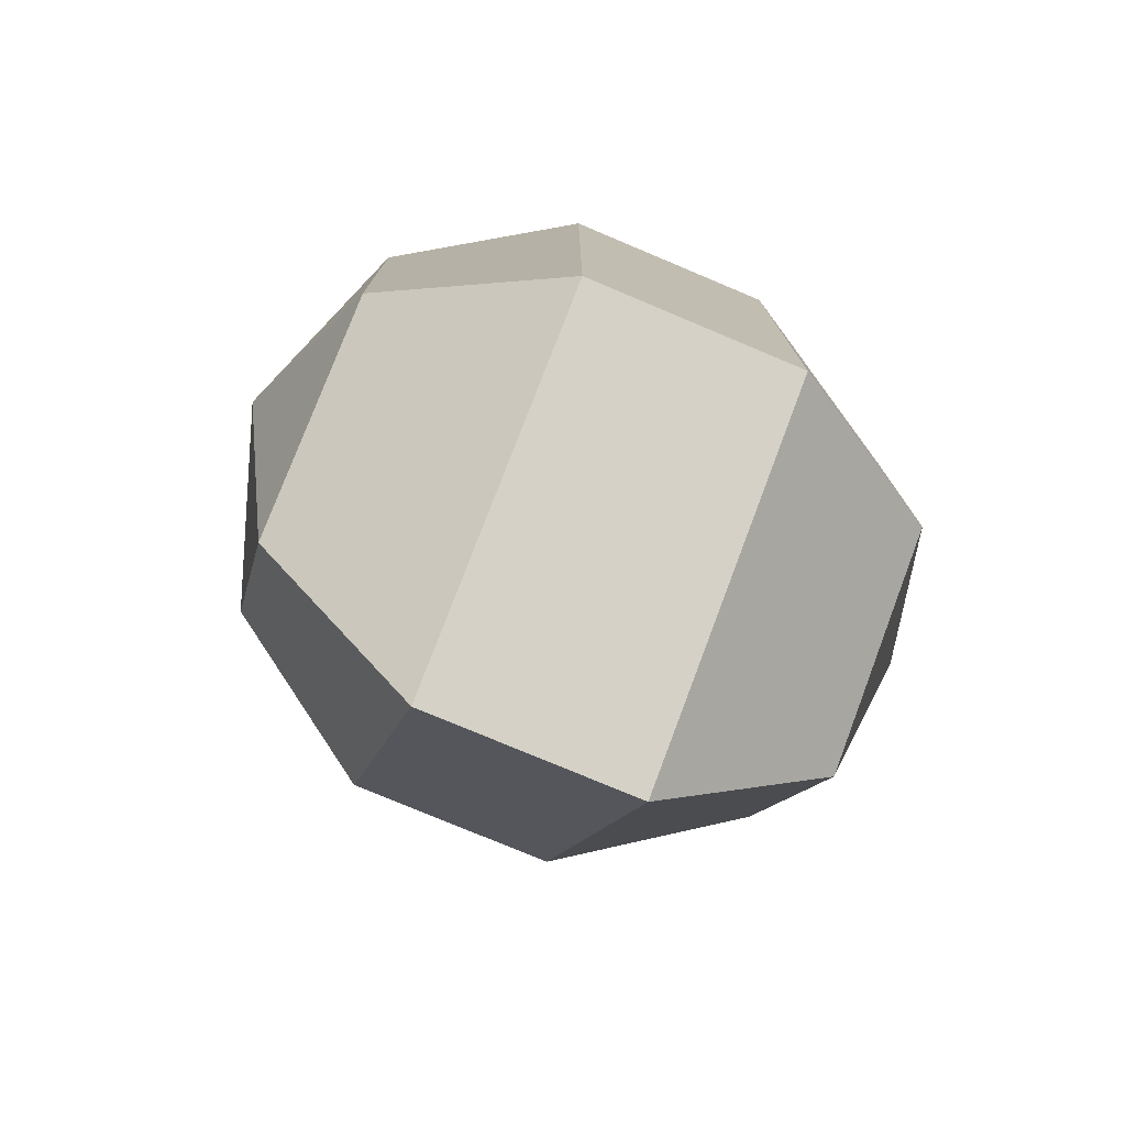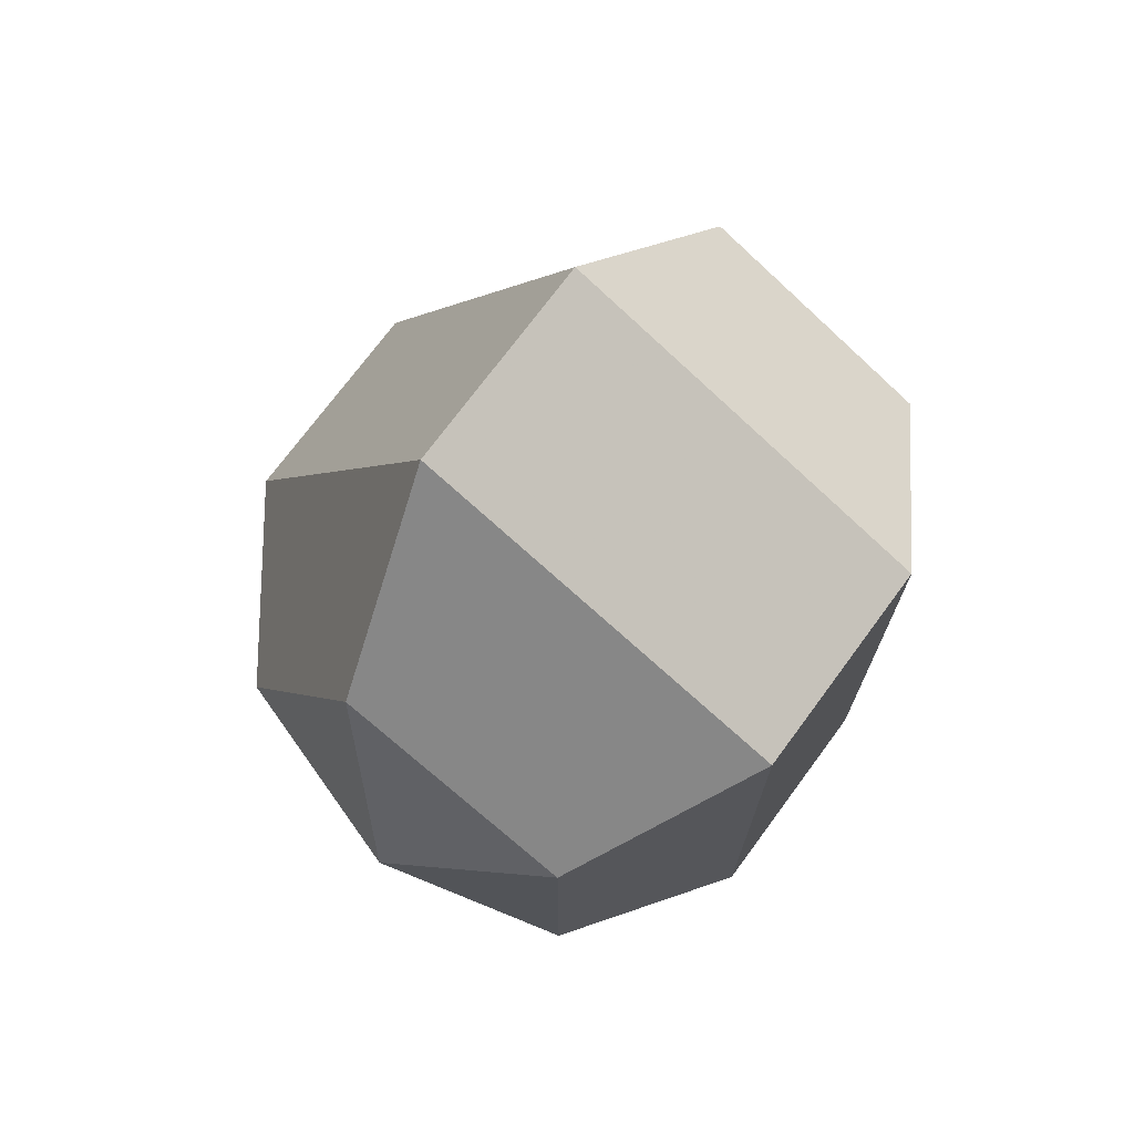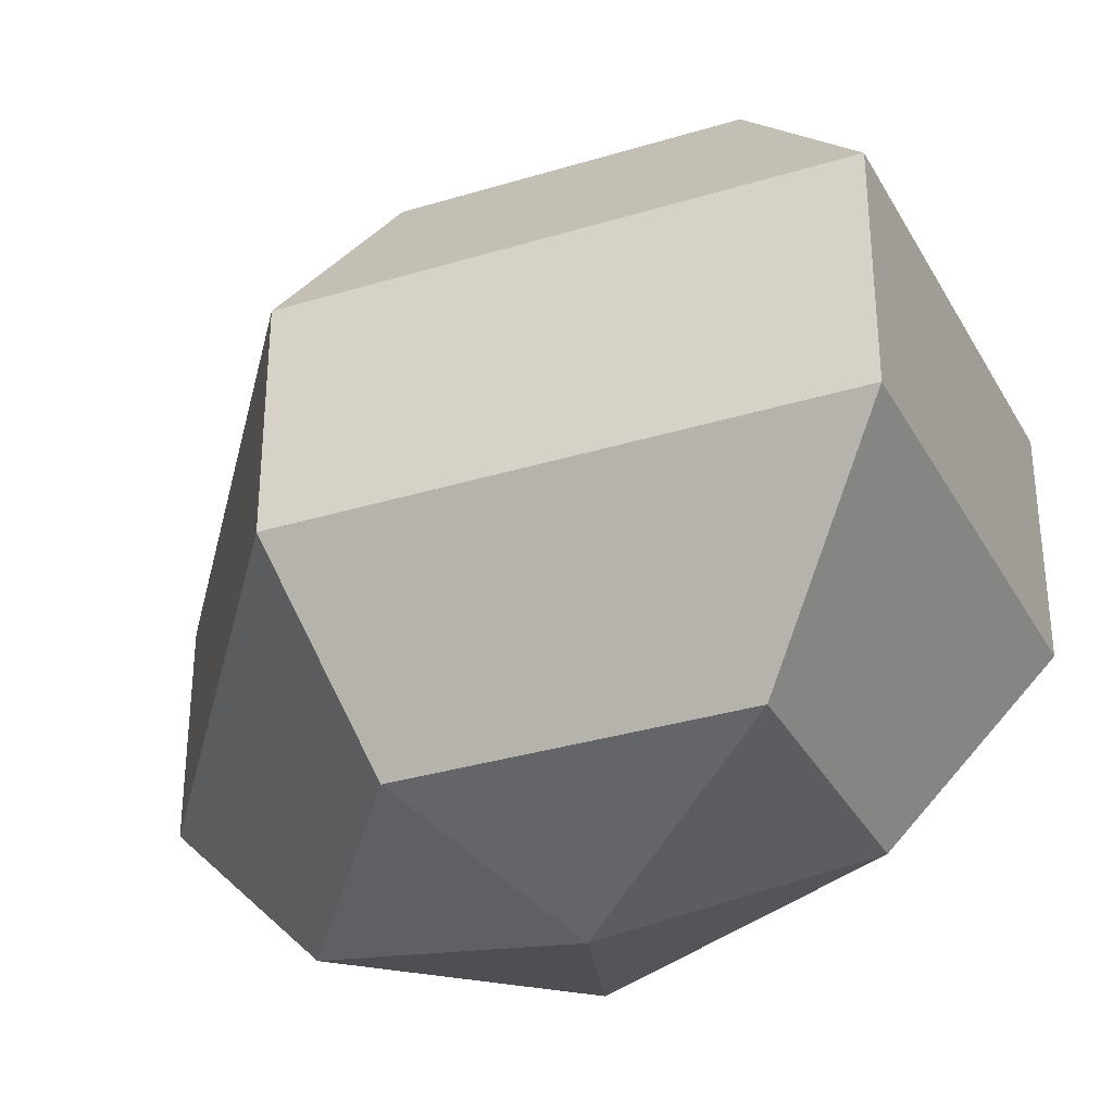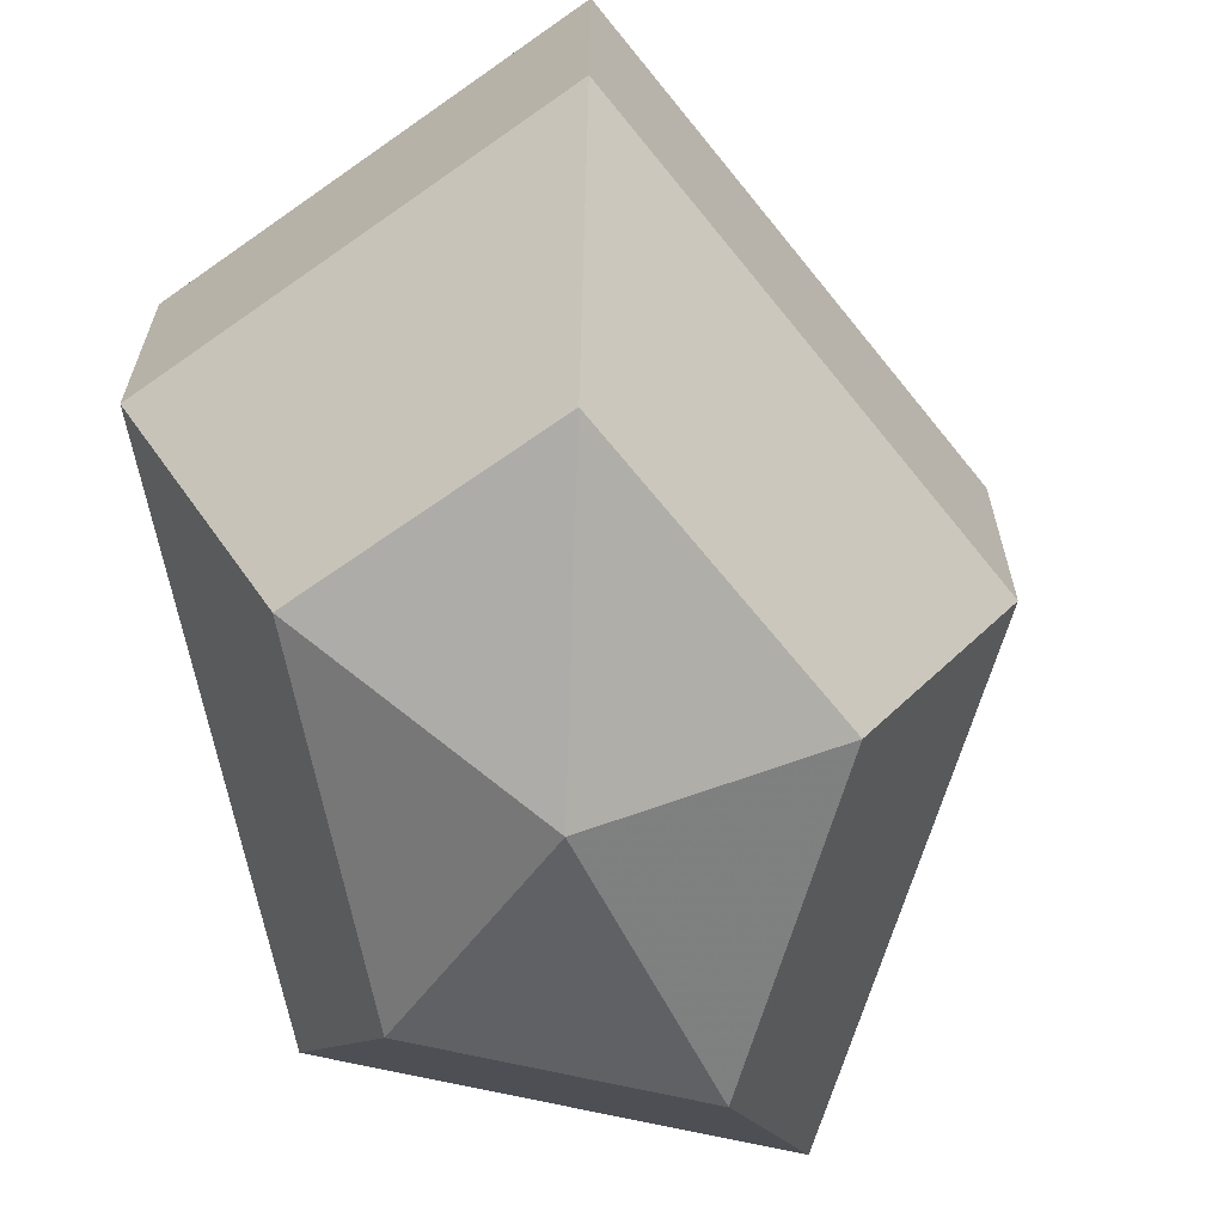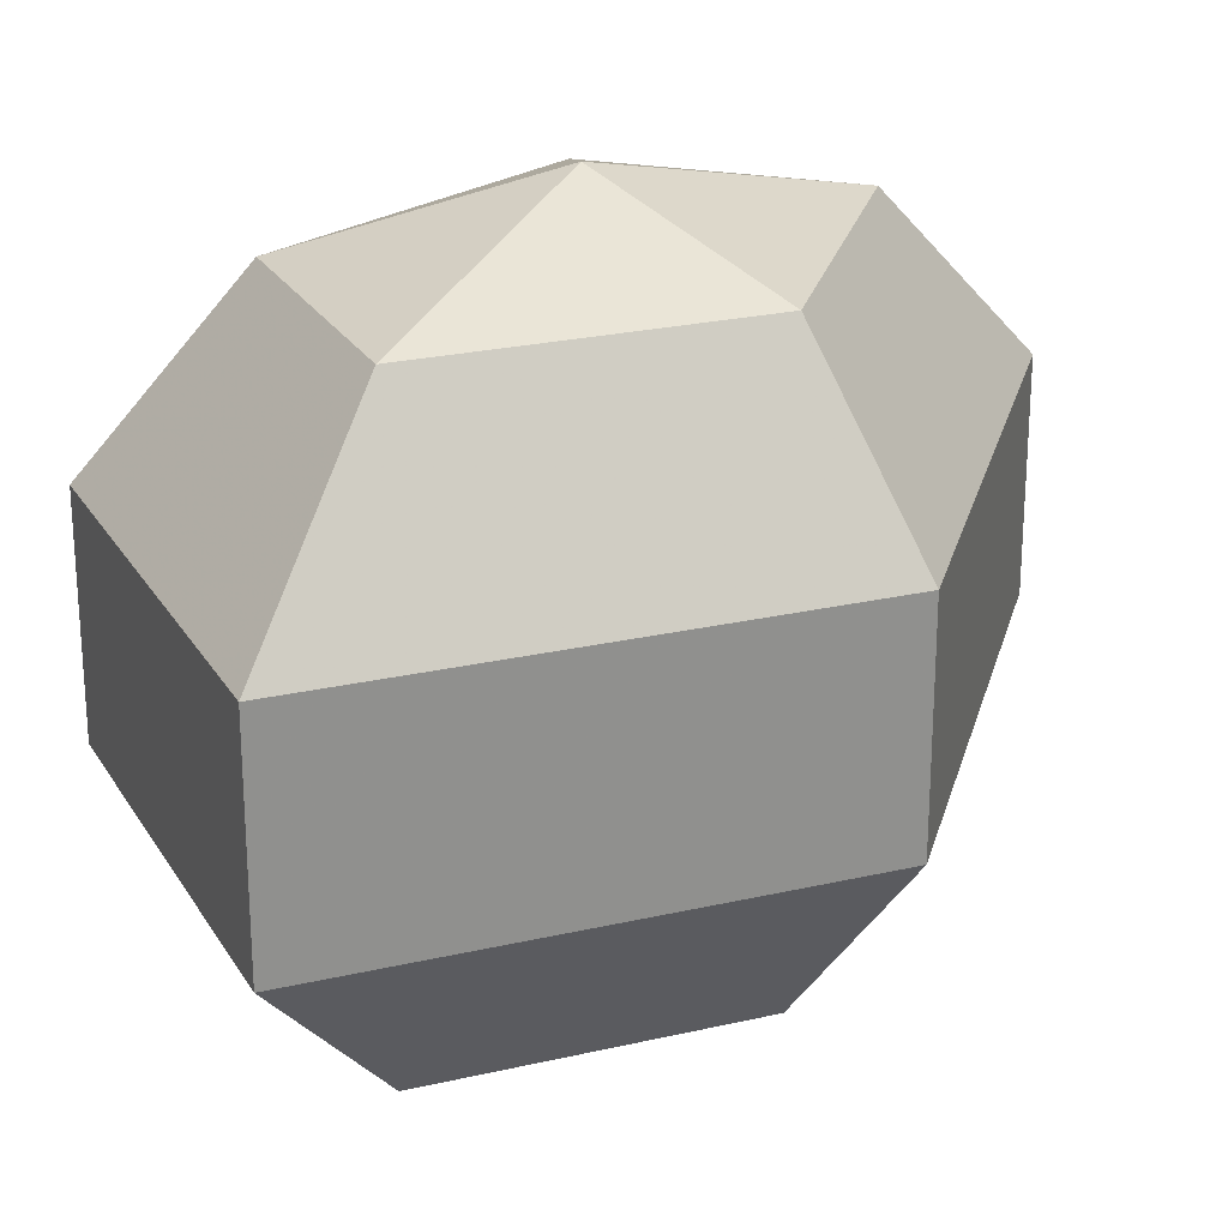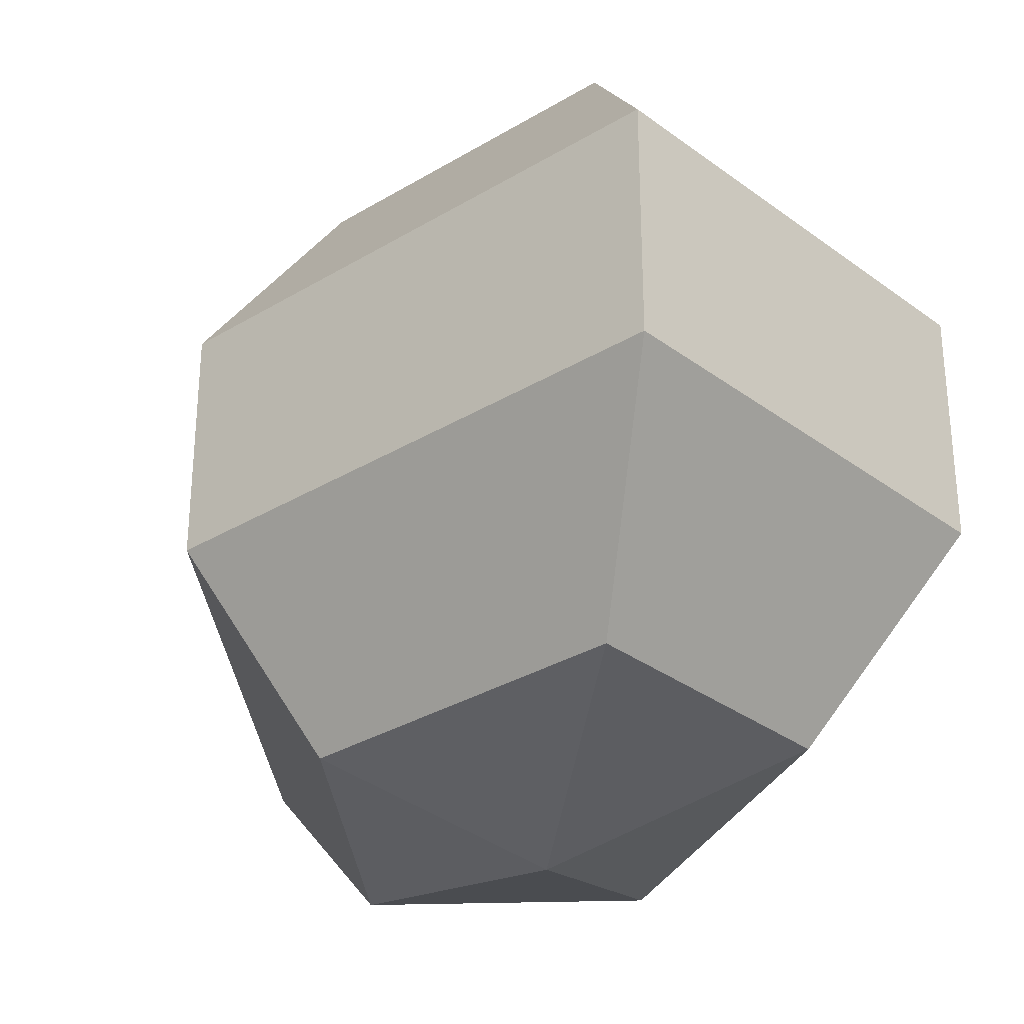
<metadata>
{"format":"obj","ext":"obj","renderer":"f3d","projection":"perspective","resolution":1024,"background":"white","views":[{"elev":-77.3,"azim":67.2,"up":"+Y"},{"elev":72.7,"azim":36.4,"up":"+Y"},{"elev":-33.9,"azim":-40.2,"up":"+Z"},{"elev":-65.6,"azim":-168.9,"up":"+Z"},{"elev":24.2,"azim":-138.4,"up":"+Z"},{"elev":-31.6,"azim":-22.0,"up":"+Z"}]}
</metadata>
<code>
v 192 60 183.5
v 192 60 183.5
v 192 60 183.5
v 192 60 183.5
v 192 60 183.5
v 192 60 183.5
v 188.2 60 184.7
v 190.8 54.91 184.7
v 195.1 56.86 184.7
v 195.1 63.14 184.7
v 190.8 65.09 184.7
v 188.2 60 184.7
v 185.8 60 188
v 190.1 51.77 188
v 197 54.91 188
v 197 65.09 188
v 190.1 68.23 188
v 185.8 60 188
v 185.8 60 192
v 190.1 51.77 192
v 197 54.91 192
v 197 65.09 192
v 190.1 68.23 192
v 185.8 60 192
v 188.2 60 195.3
v 190.8 54.91 195.3
v 195.1 56.86 195.3
v 195.1 63.14 195.3
v 190.8 65.09 195.3
v 188.2 60 195.3
v 192 60 196.5
v 192 60 196.5
v 192 60 196.5
v 192 60 196.5
v 192 60 196.5
v 192 60 196.5
g foo
f 8 7 1
f 9 8 2
f 10 9 3
f 11 10 4
f 12 11 5
f 14 13 7
f 15 14 8
f 16 15 9
f 17 16 10
f 18 17 11
f 20 19 13
f 21 20 14
f 22 21 15
f 23 22 16
f 24 23 17
f 26 25 19
f 27 26 20
f 28 27 21
f 29 28 22
f 30 29 23
f 32 31 25
f 33 32 26
f 34 33 27
f 35 34 28
f 36 35 29
f 2 8 1
f 3 9 2
f 4 10 3
f 5 11 4
f 6 12 5
f 8 14 7
f 9 15 8
f 10 16 9
f 11 17 10
f 12 18 11
f 14 20 13
f 15 21 14
f 16 22 15
f 17 23 16
f 18 24 17
f 20 26 19
f 21 27 20
f 22 28 21
f 23 29 22
f 24 30 23
f 26 32 25
f 27 33 26
f 28 34 27
f 29 35 28
f 30 36 29
g

</code>
